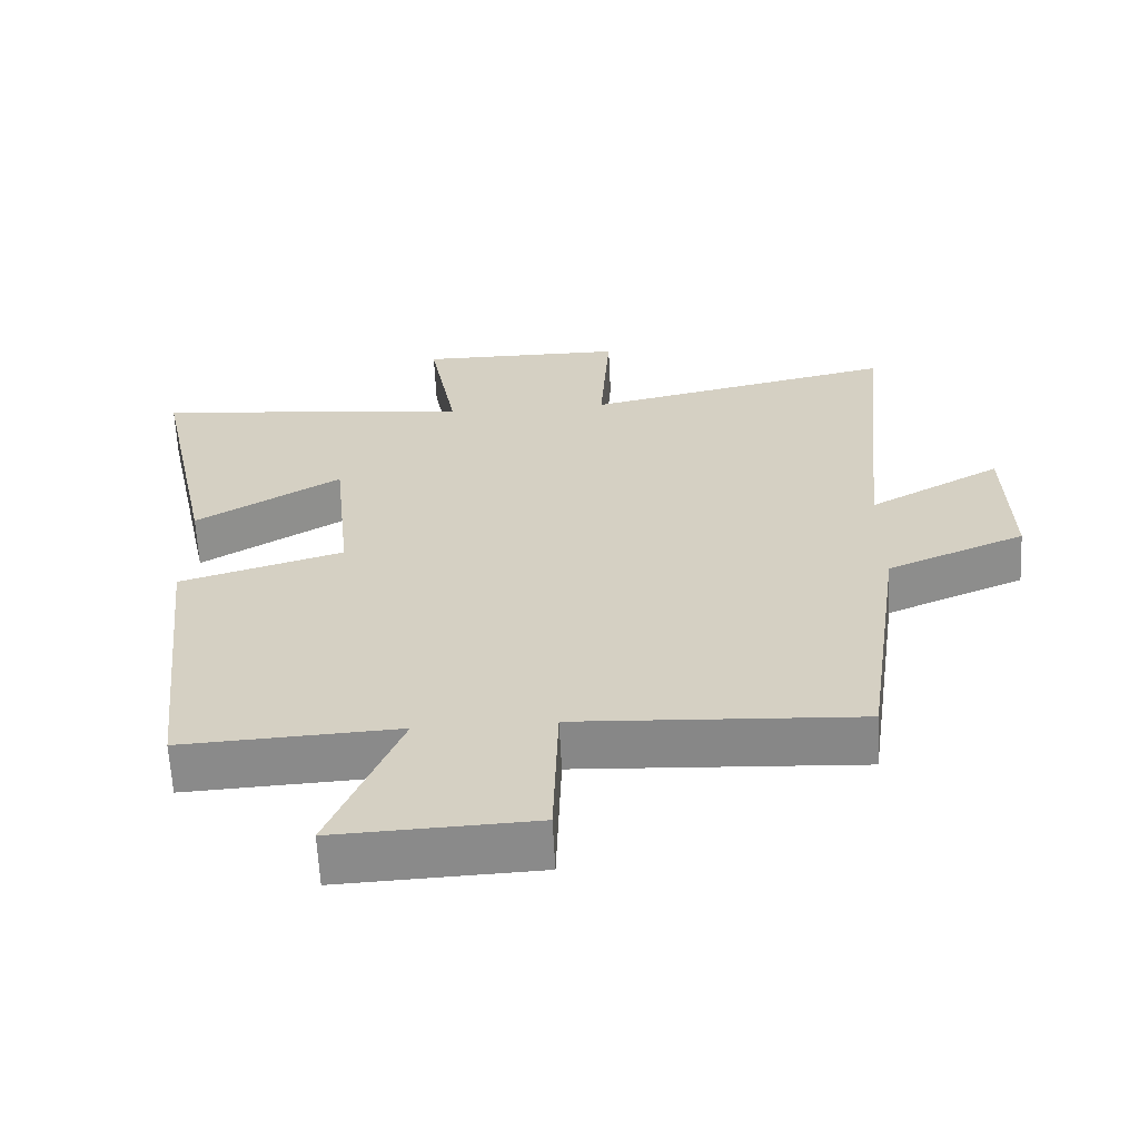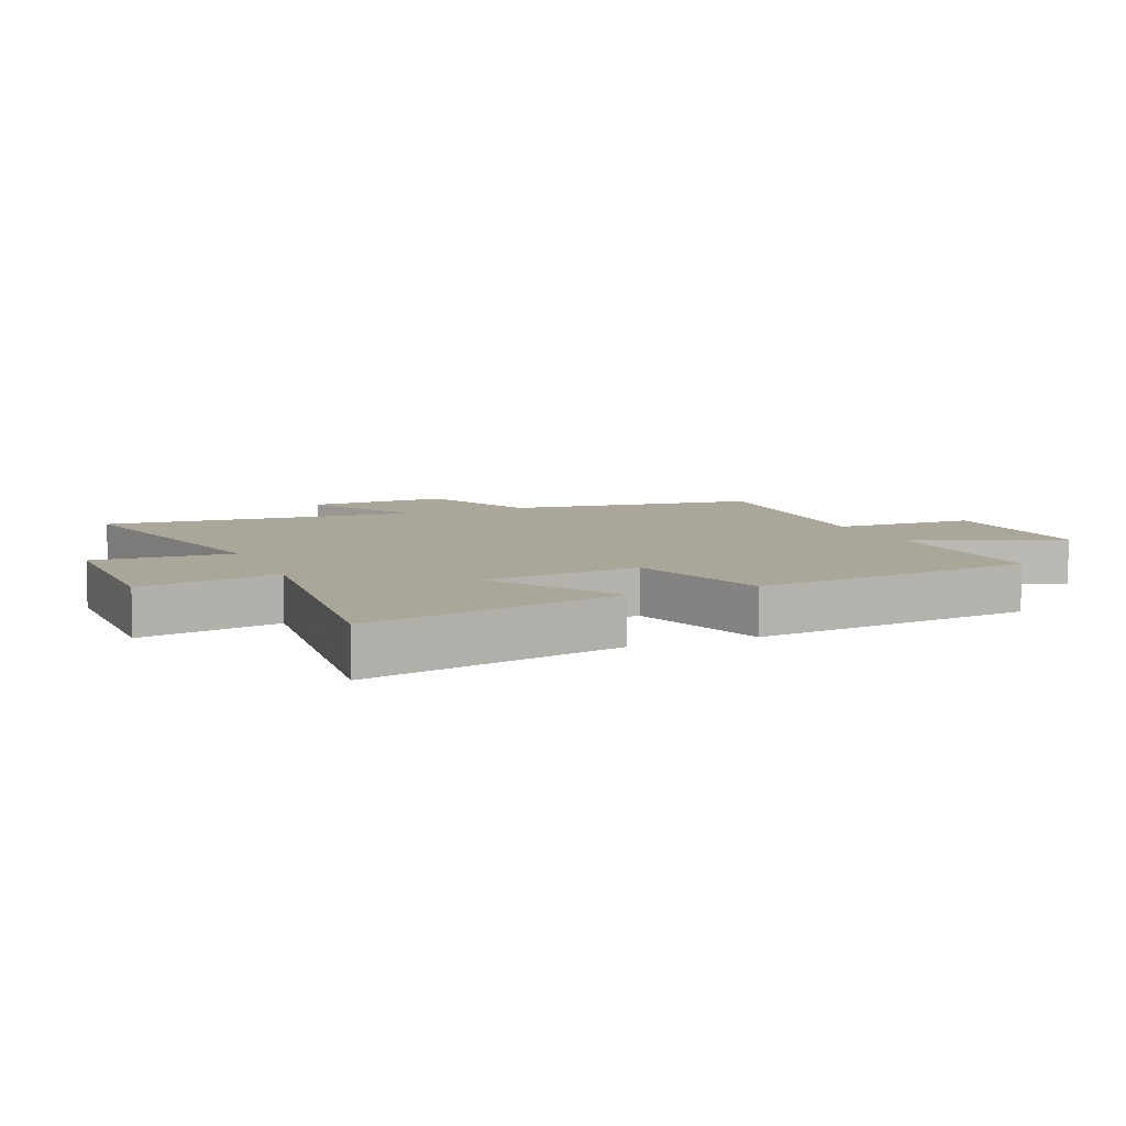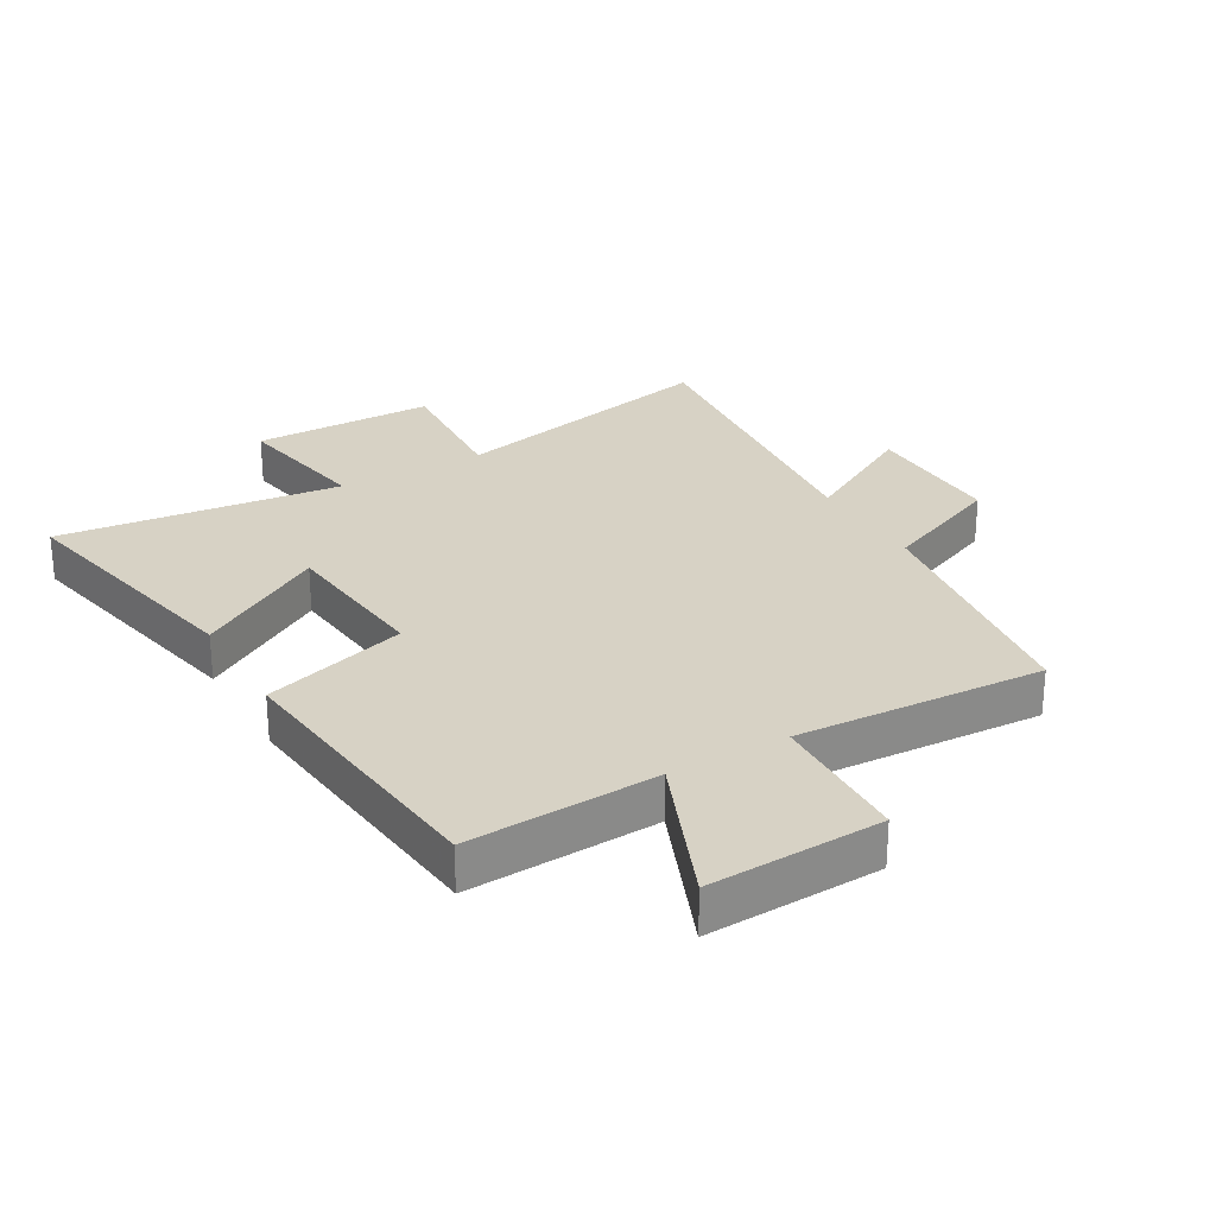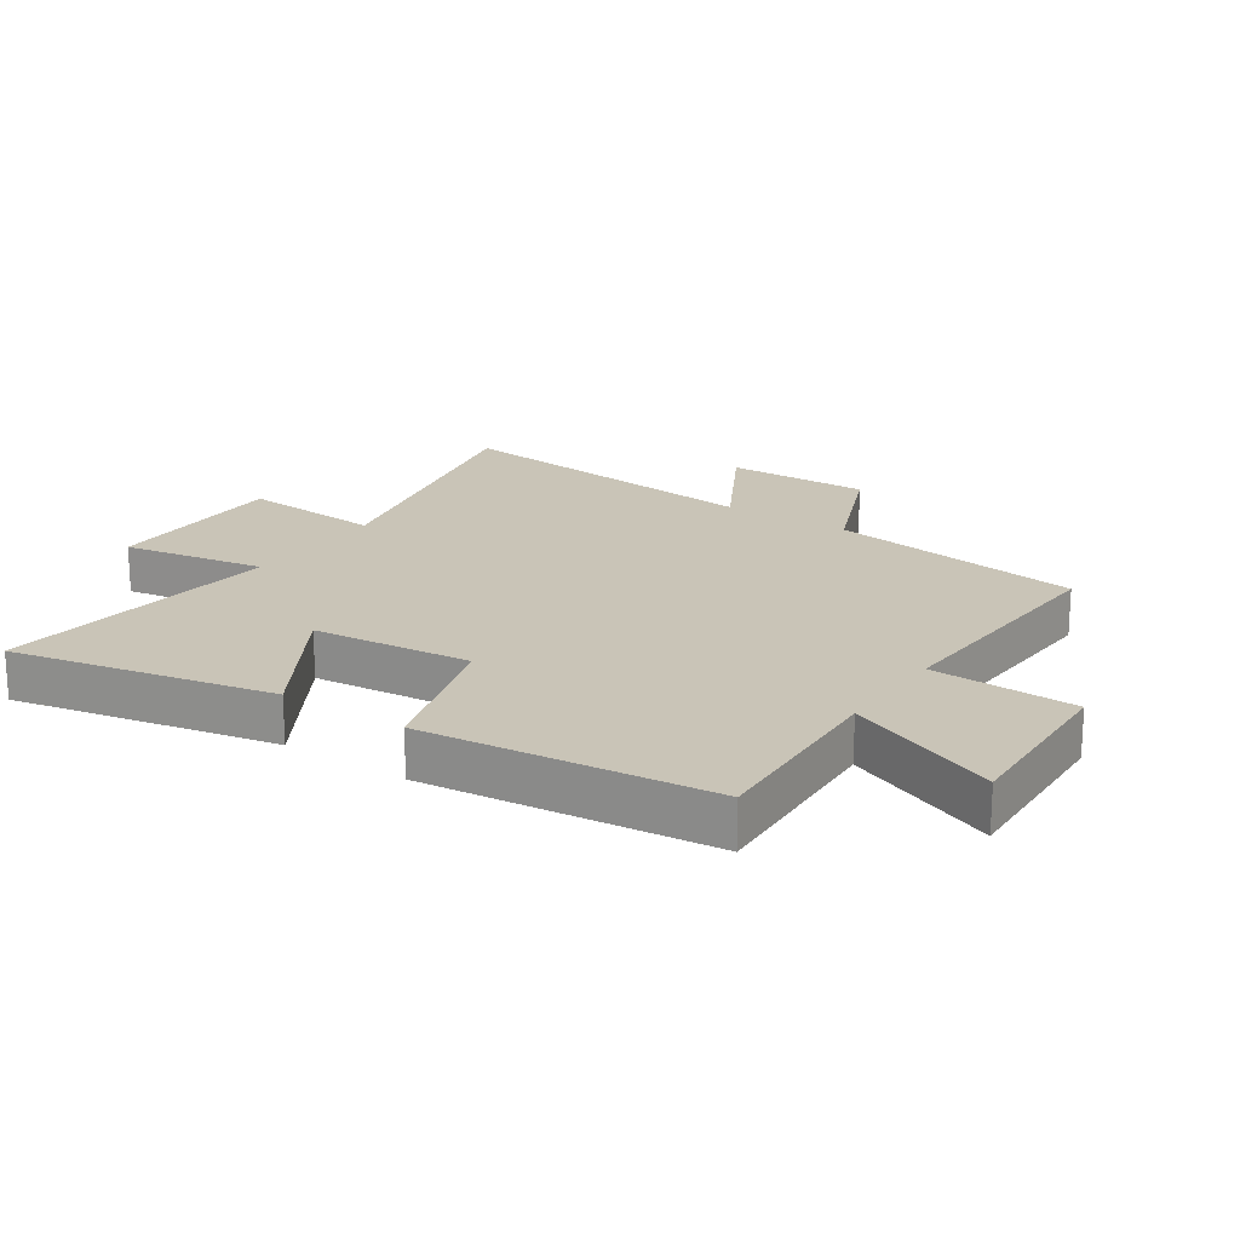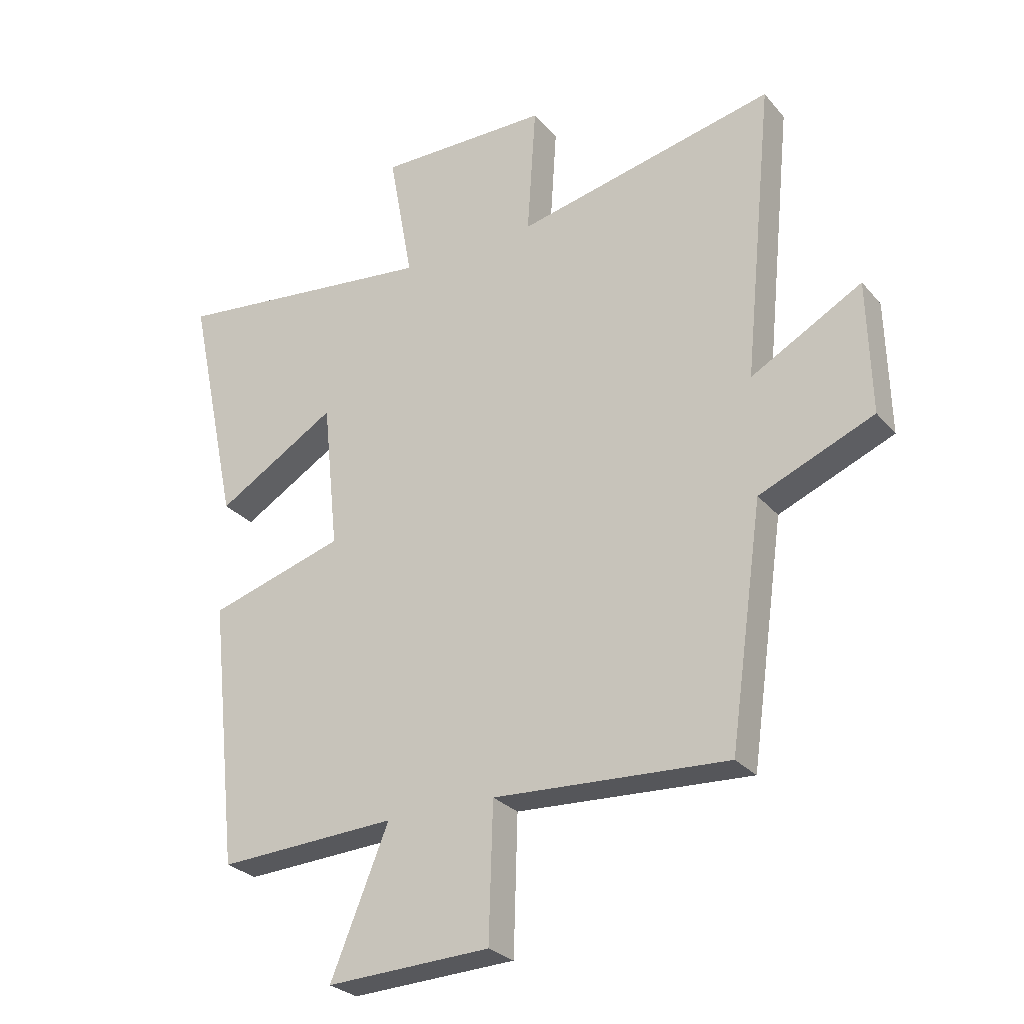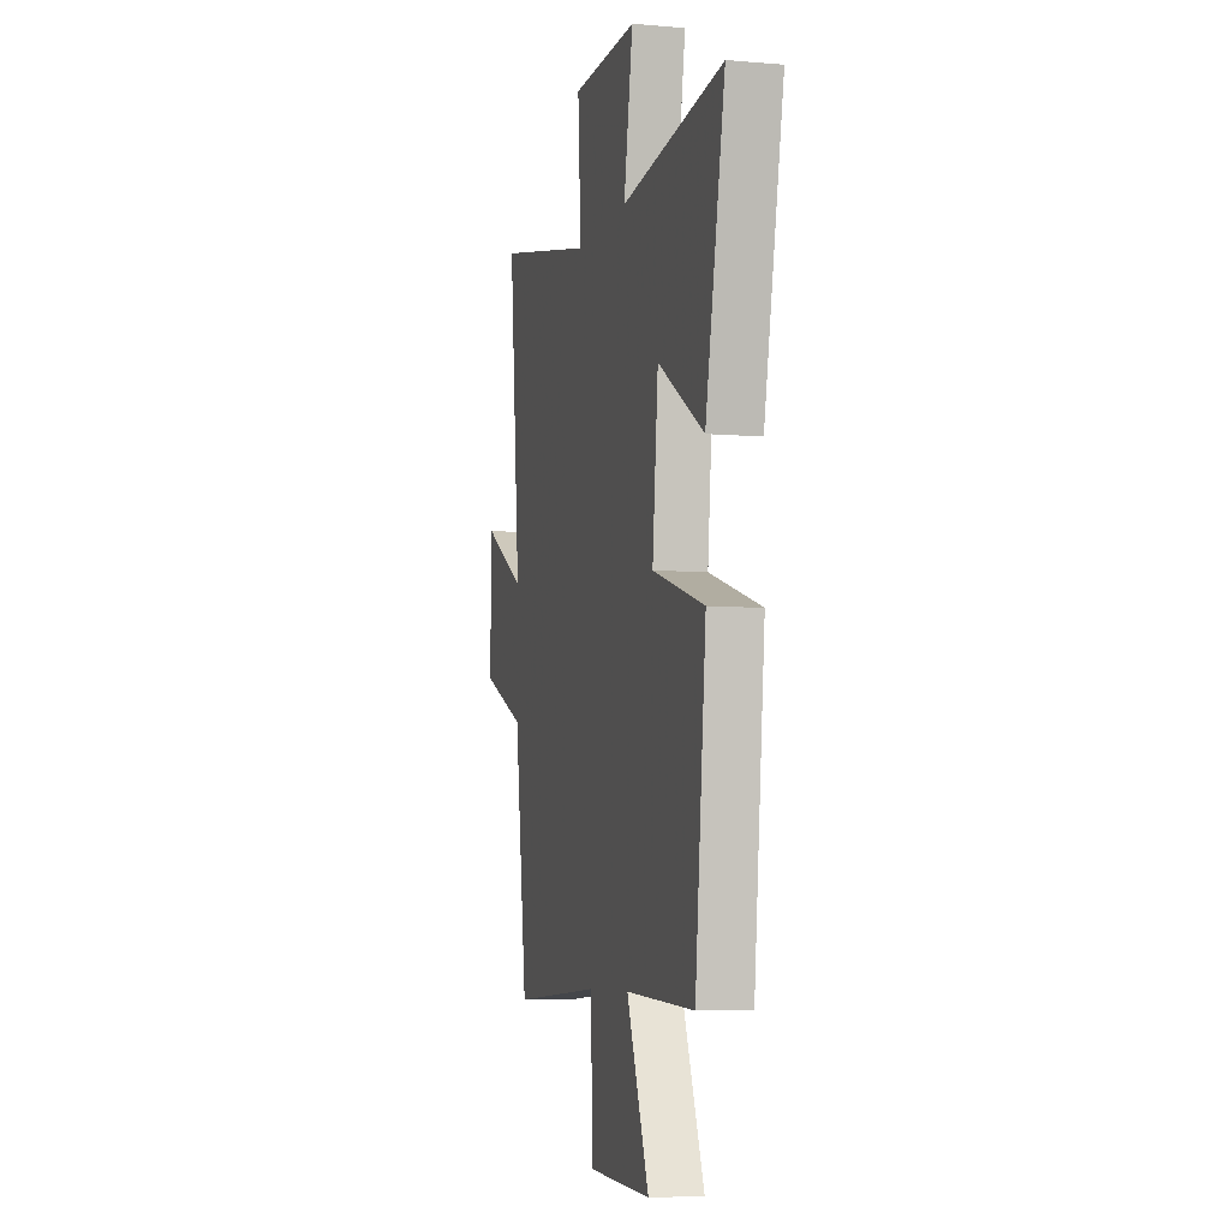
<metadata>
{"format":"obj","ext":"obj","renderer":"f3d","projection":"perspective","resolution":1024,"background":"white","views":[{"elev":-63.1,"azim":-177.1,"up":"+Z"},{"elev":7.8,"azim":66.8,"up":"+Y"},{"elev":27.2,"azim":150.1,"up":"+Y"},{"elev":19.9,"azim":124.1,"up":"+Y"},{"elev":-27.5,"azim":-148.6,"up":"+Z"},{"elev":-6.5,"azim":75.7,"up":"+Z"}]}
</metadata>
<code>
v 0.587 0.07 0.551
v 0.5 0.07 0.138
v 0.294 0.07 0.262
v 0.268 0.07 0.01
v 0.5 0.07 -0.06
v 0.451 0.07 -0.516
v 0.145 0.07 -0.5
v 0.244 0.07 -0.742
v -0.036 0.07 -0.73
v -0.043 0.07 -0.5
v -0.443 0.07 -0.522
v -0.5 0.07 -0.118
v -0.696 0.07 -0.036
v -0.69 0.07 0.192
v -0.5 0.07 0.086
v -0.551 0.07 0.598
v -0.107 0.07 0.5
v -0.122 0.07 0.724
v 0.172 0.07 0.726
v 0.131 0.07 0.5
v 0.587 0 0.551
v 0.5 0 0.138
v 0.294 0 0.262
v 0.268 0 0.01
v 0.5 0 -0.06
v 0.451 0 -0.516
v 0.145 0 -0.5
v 0.244 0 -0.742
v -0.036 0 -0.73
v -0.043 0 -0.5
v -0.443 0 -0.522
v -0.5 0 -0.118
v -0.696 0 -0.036
v -0.69 0 0.192
v -0.5 0 0.086
v -0.551 0 0.598
v -0.107 0 0.5
v -0.122 0 0.724
v 0.172 0 0.726
v 0.131 0 0.5
f 17 18 19 20
f 15 16 17
f 15 17 20
f 12 13 14 15
f 10 11 12 15
f 10 15 20
f 7 8 9 10
f 7 10 20
f 4 5 6 7
f 3 4 7 20
f 1 2 3 20
f 40 39 38 37
f 37 36 35
f 40 37 35
f 35 34 33 32
f 35 32 31 30
f 40 35 30
f 30 29 28 27
f 40 30 27
f 27 26 25 24
f 40 27 24 23
f 40 23 22 21
f 1 21 22 2
f 2 22 23 3
f 3 23 24 4
f 4 24 25 5
f 5 25 26 6
f 6 26 27 7
f 7 27 28 8
f 8 28 29 9
f 9 29 30 10
f 10 30 31 11
f 11 31 32 12
f 12 32 33 13
f 13 33 34 14
f 14 34 35 15
f 15 35 36 16
f 16 36 37 17
f 17 37 38 18
f 18 38 39 19
f 19 39 40 20
f 20 40 21 1

</code>
